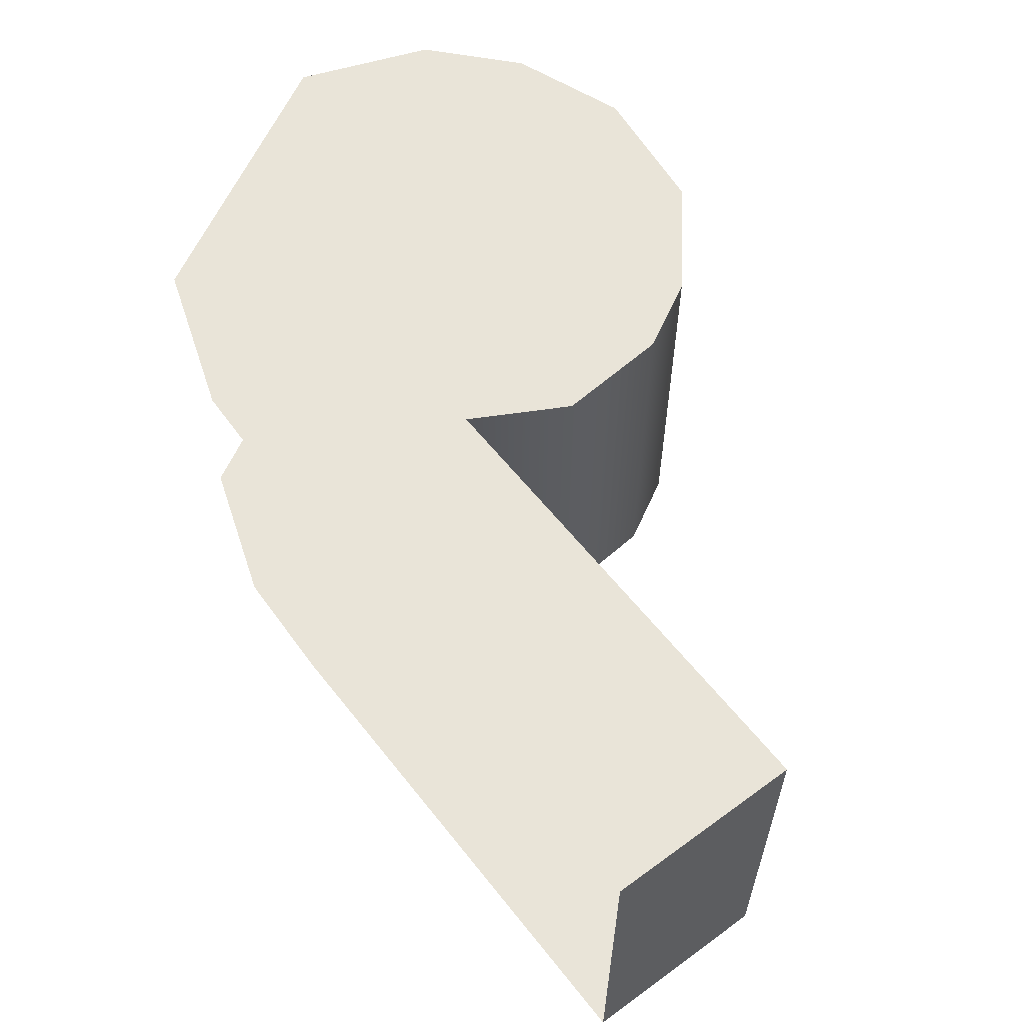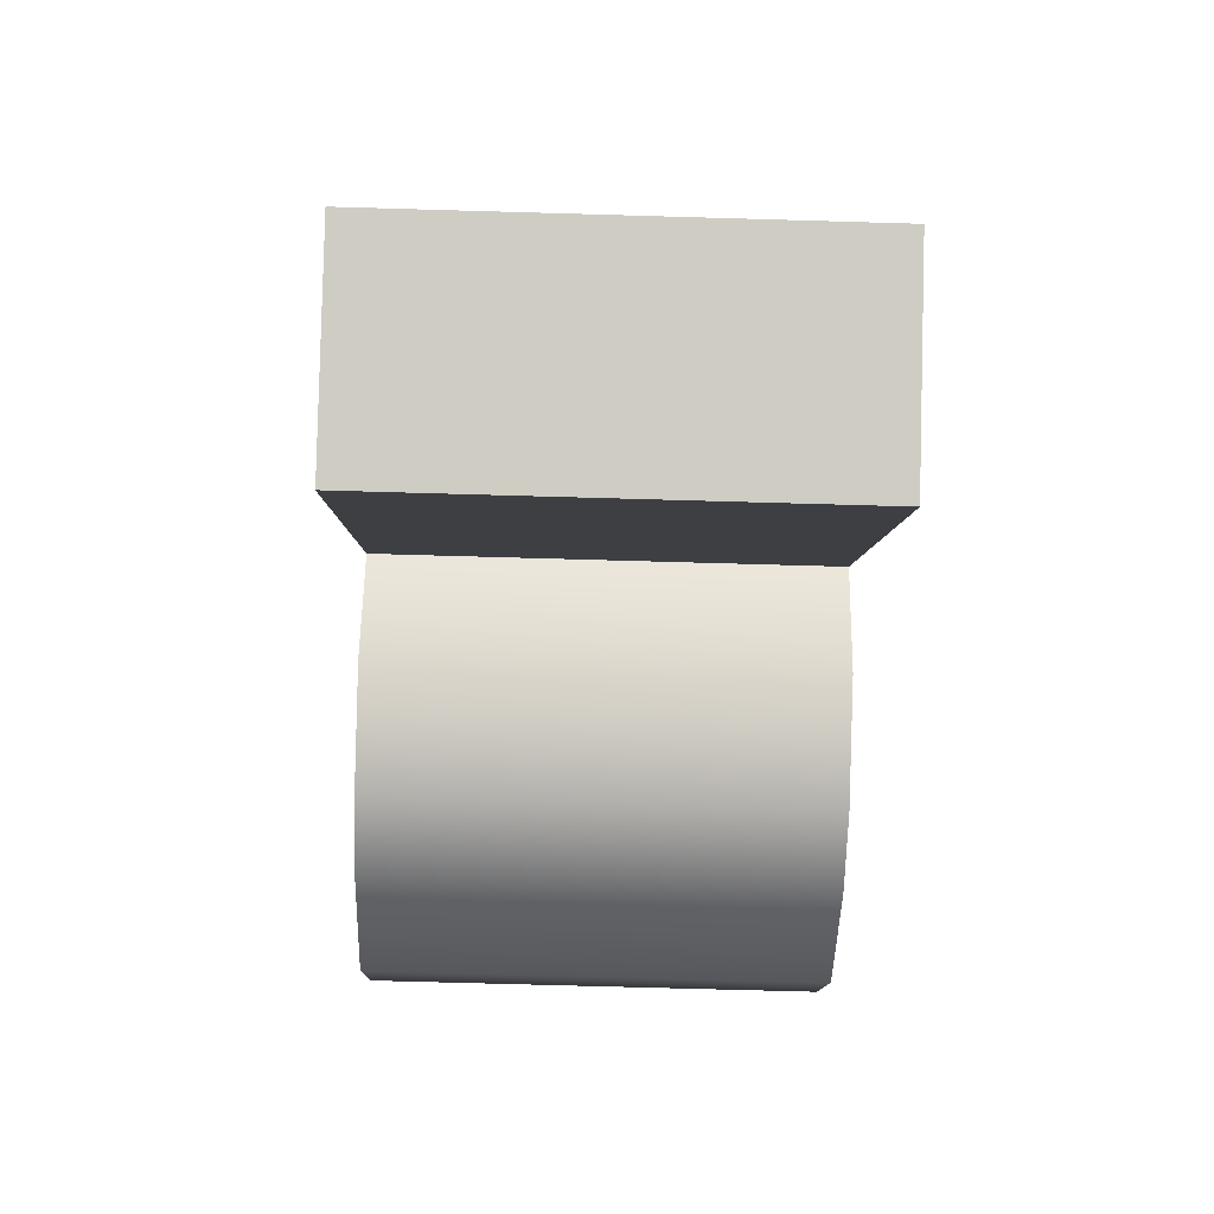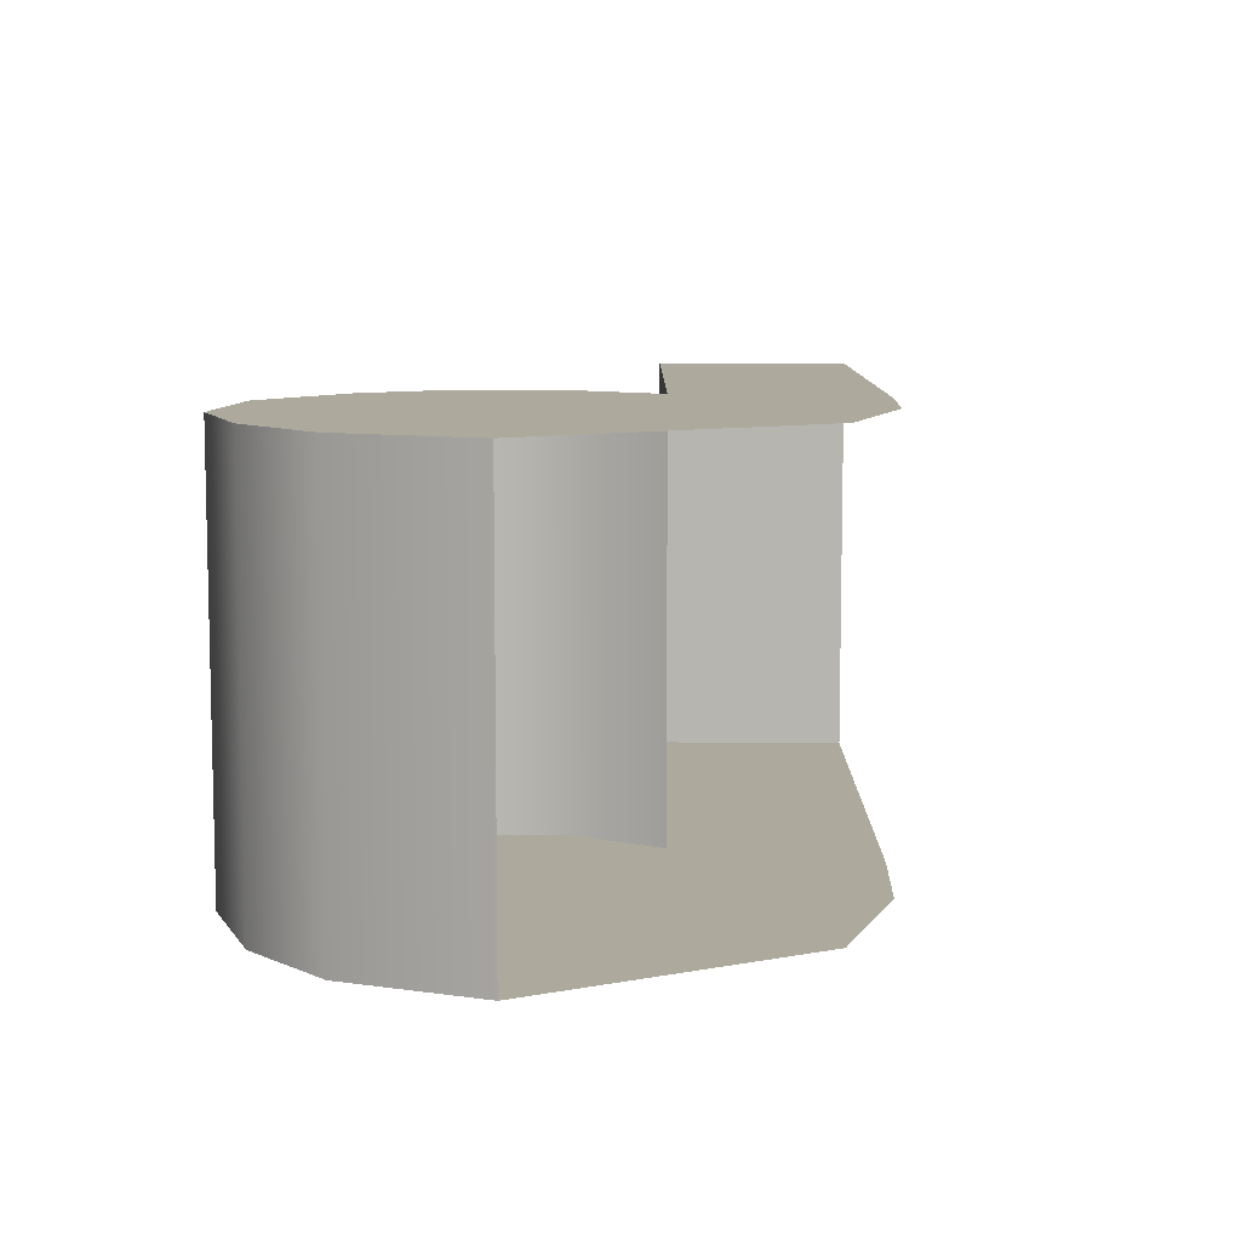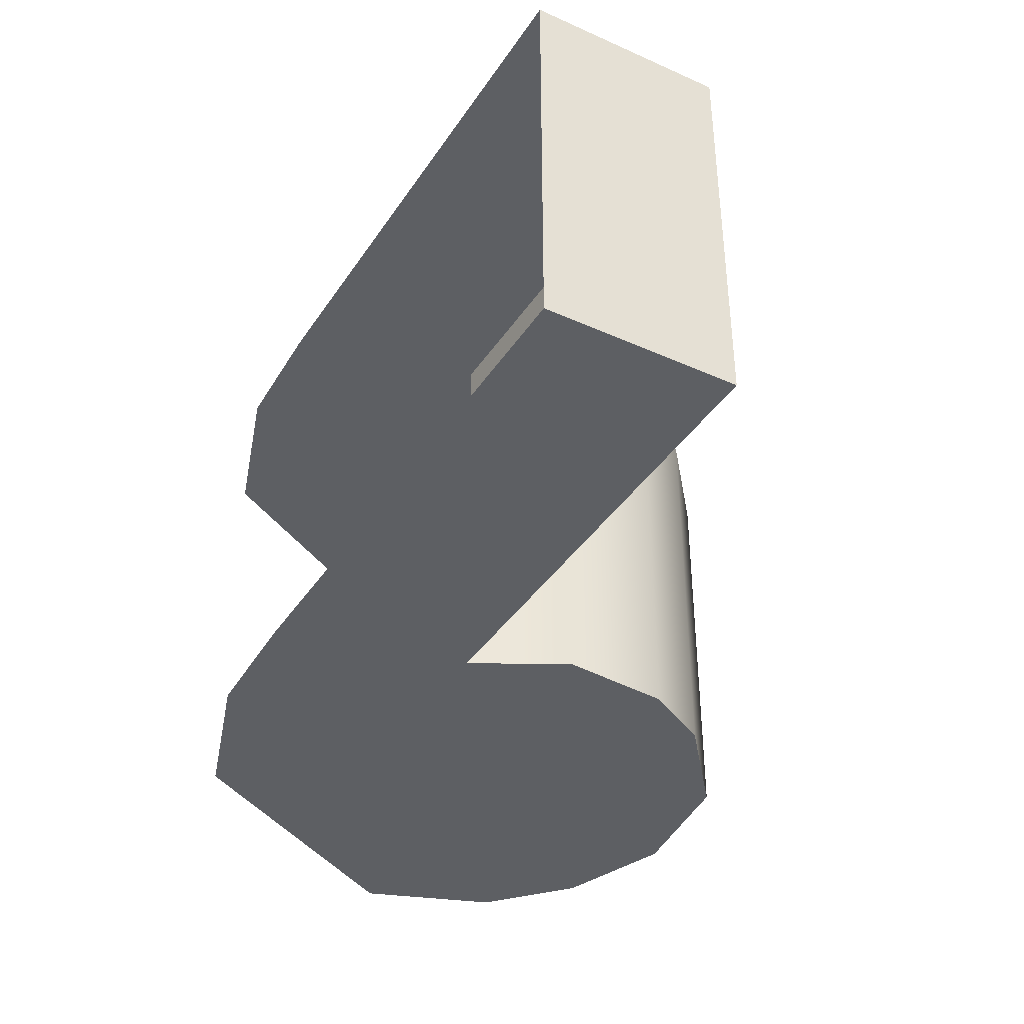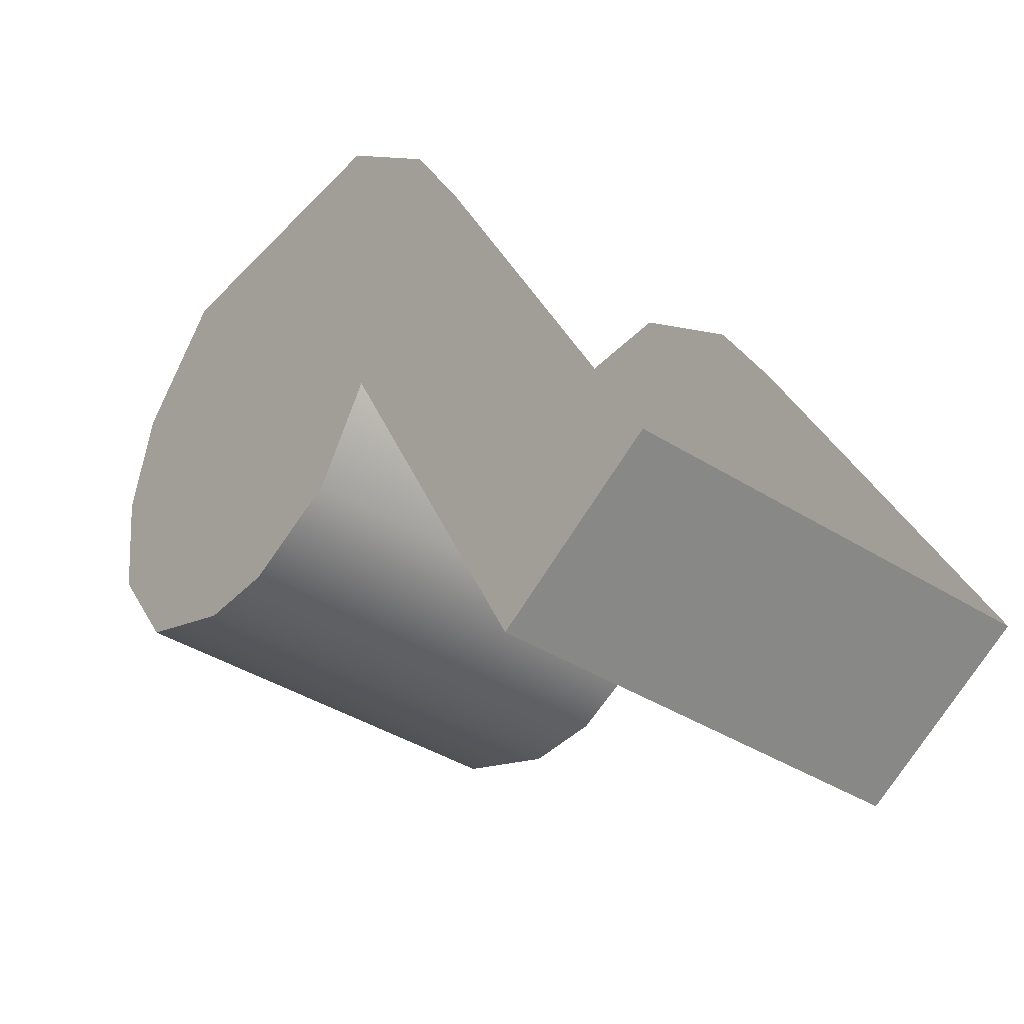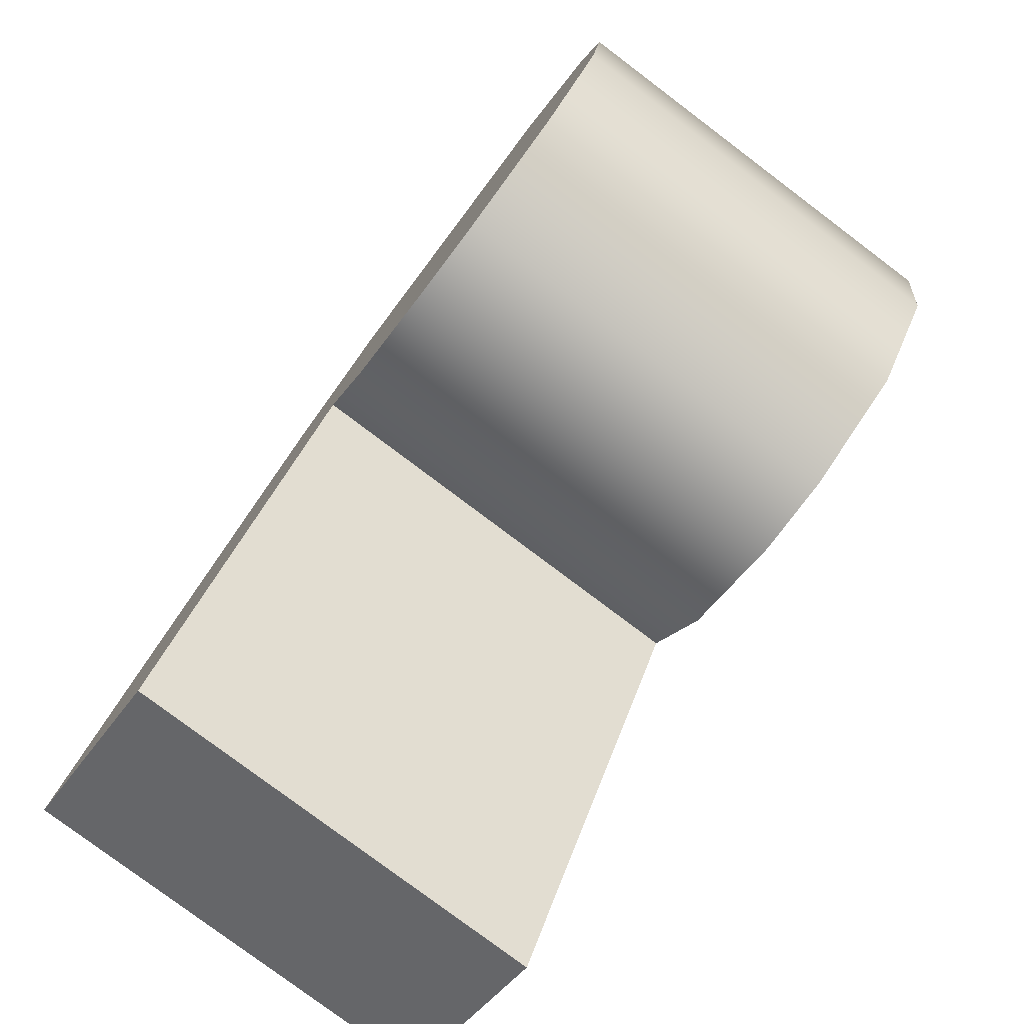
<metadata>
{"format":"obj","ext":"obj","renderer":"f3d","projection":"perspective","resolution":1024,"background":"white","views":[{"elev":60.6,"azim":-66.0,"up":"+Z"},{"elev":-66.3,"azim":-91.7,"up":"+Y"},{"elev":8.8,"azim":152.3,"up":"+Z"},{"elev":-40.0,"azim":-58.2,"up":"+Z"},{"elev":-39.4,"azim":-128.3,"up":"+Y"},{"elev":-78.9,"azim":53.0,"up":"+Y"}]}
</metadata>
<code>
o sponza_166
v -4.094 66.6 -27.62
v -3.901 66.68 -27.62
v -4.399 66.68 -27.62
v -4.226 66.6 -27.62
v -4.637 67.24 -27.62
v -4.741 67.06 -27.62
v -3.744 67.06 -27.62
v -3.787 67.24 -27.62
v -4.443 67.42 -27.62
v -3.94 67.42 -27.62
v -4.496 66.83 -27.62
v -3.773 66.86 -27.62
v -5.159 66.27 -27.62
v -4.873 66.11 -27.62
v -3.744 67.06 -28.31
v -3.787 67.24 -28.31
v -3.94 67.42 -28.31
v -4.496 66.83 -28.31
v -4.399 66.68 -28.31
v -3.901 66.68 -28.31
v -3.773 66.86 -28.31
v -4.873 66.11 -28.31
v -5.159 66.27 -28.31
v -4.094 66.6 -28.31
v -4.226 66.6 -28.31
v -4.741 67.06 -28.31
v -4.637 67.24 -28.31
v -4.443 67.42 -28.31
v -4.094 66.6 -27.62
v -3.901 66.68 -27.62
v -4.226 66.6 -27.62
v -4.399 66.68 -27.62
v -3.744 67.06 -27.62
v -3.787 67.24 -27.62
v -3.94 67.42 -27.62
v -3.773 66.86 -27.62
v -4.496 66.83 -27.62
v -4.496 66.83 -27.62
v -5.159 66.27 -27.62
v -4.873 66.11 -27.62
v -4.873 66.11 -27.62
v -3.744 67.06 -28.31
v -3.787 67.24 -28.31
v -3.94 67.42 -28.31
v -4.496 66.83 -28.31
v -4.496 66.83 -28.31
v -4.399 66.68 -28.31
v -3.901 66.68 -28.31
v -3.773 66.86 -28.31
v -4.873 66.11 -28.31
v -4.873 66.11 -28.31
v -5.159 66.27 -28.31
v -4.094 66.6 -28.31
v -4.226 66.6 -28.31
f 29 30 32
f 29 32 31
f 5 6 33
f 5 33 34
f 9 5 34
f 9 34 35
f 33 6 37
f 33 37 36
f 30 36 37
f 30 37 32
f 37 6 39
f 37 39 40
f 42 43 8
f 42 8 7
f 8 43 44
f 8 44 10
f 38 45 47
f 38 47 3
f 48 49 12
f 48 12 2
f 50 46 11
f 50 11 41
f 52 51 14
f 52 14 13
f 53 54 19
f 53 19 20
f 15 26 27
f 15 27 16
f 16 27 28
f 16 28 17
f 18 26 15
f 18 15 21
f 20 19 18
f 20 18 21
f 18 22 23
f 18 23 26
f 24 1 4
f 24 4 25
f 1 24 48
f 1 48 2
f 12 49 42
f 12 42 7
f 3 47 25
f 3 25 4

</code>
